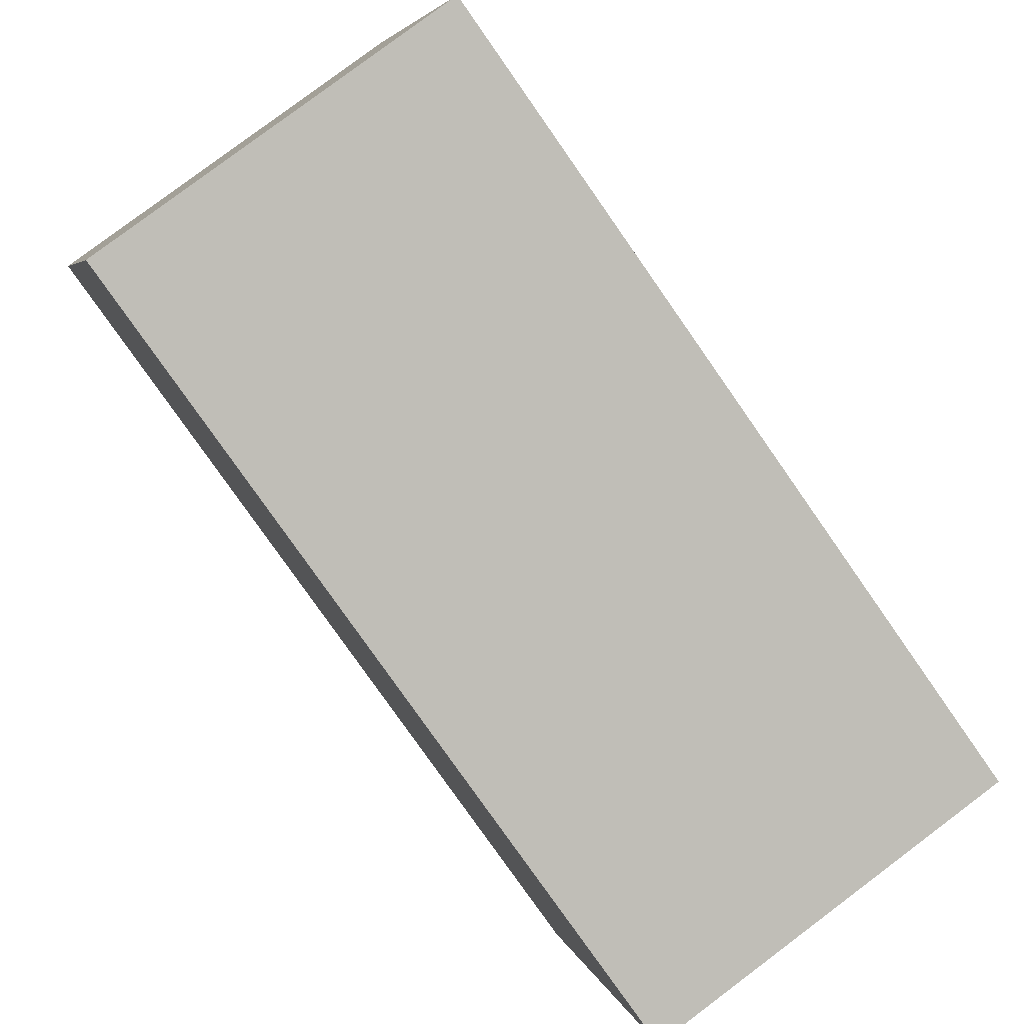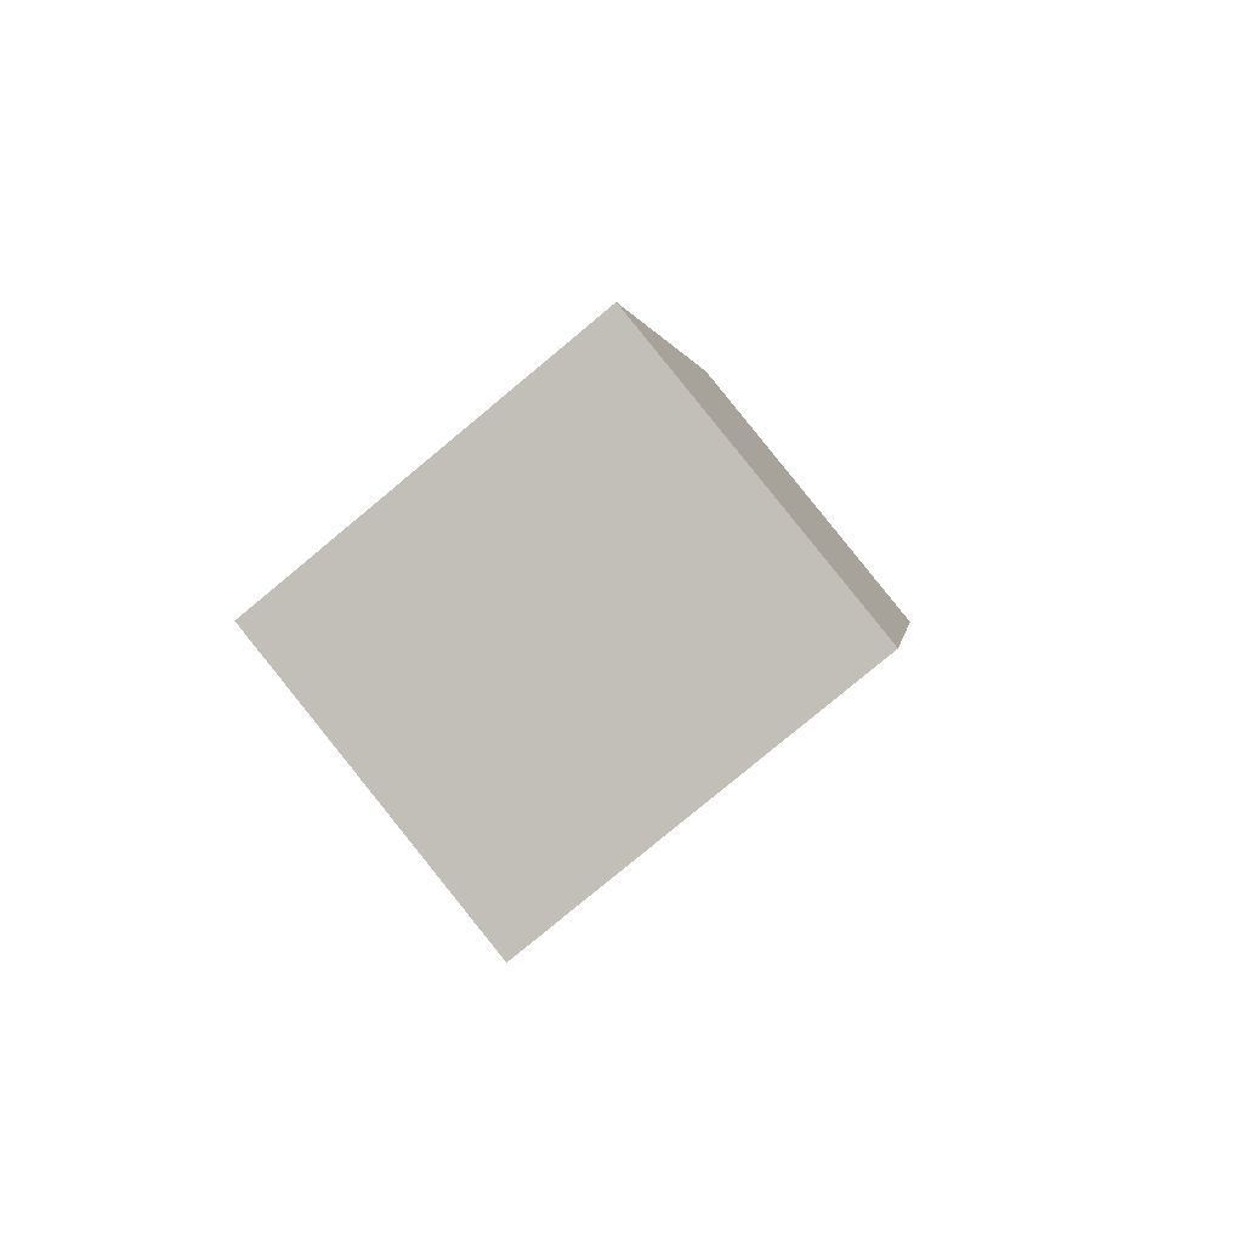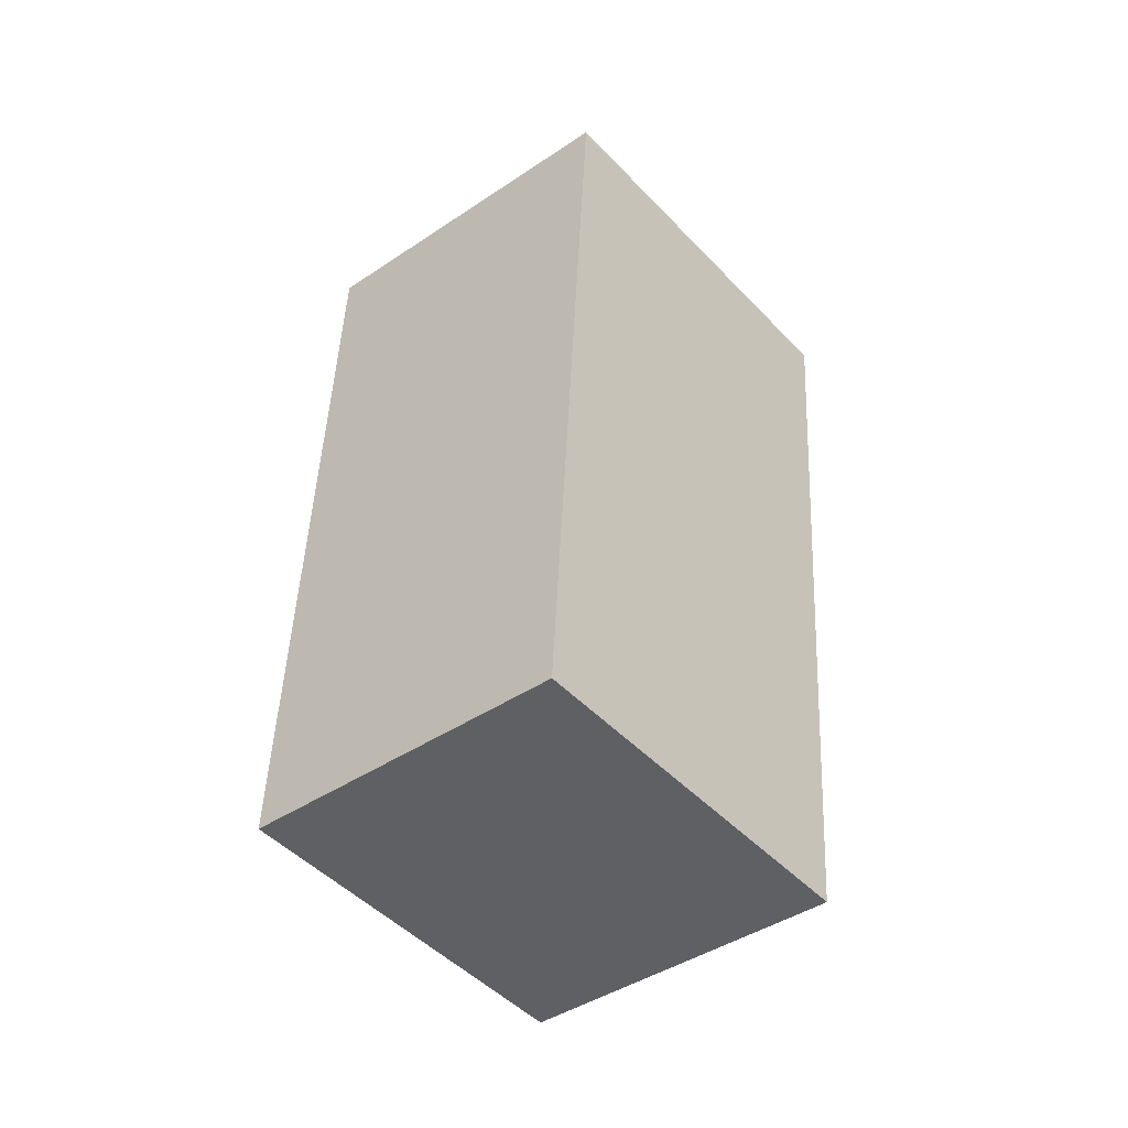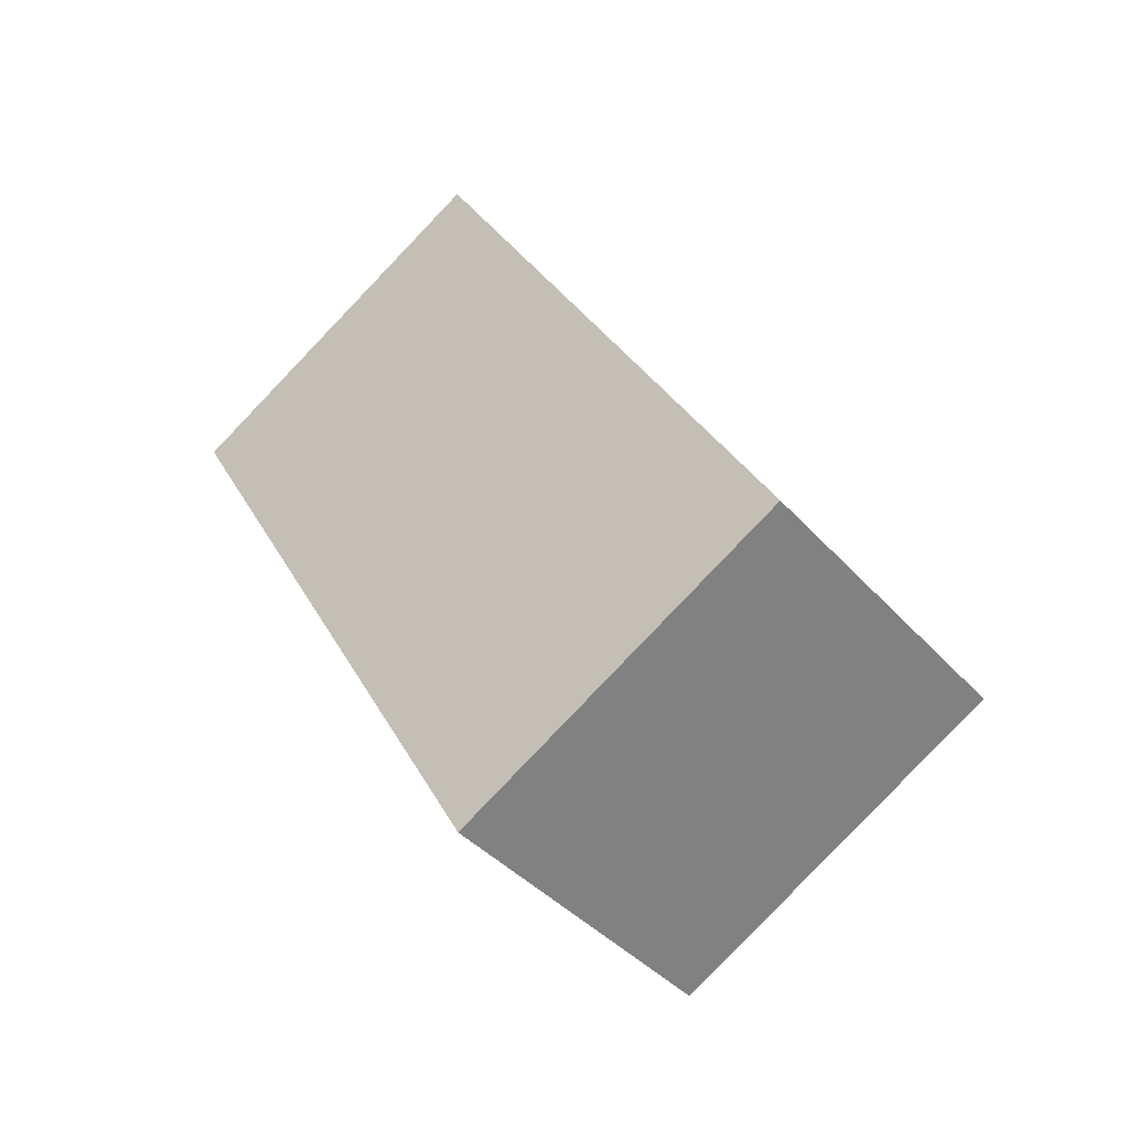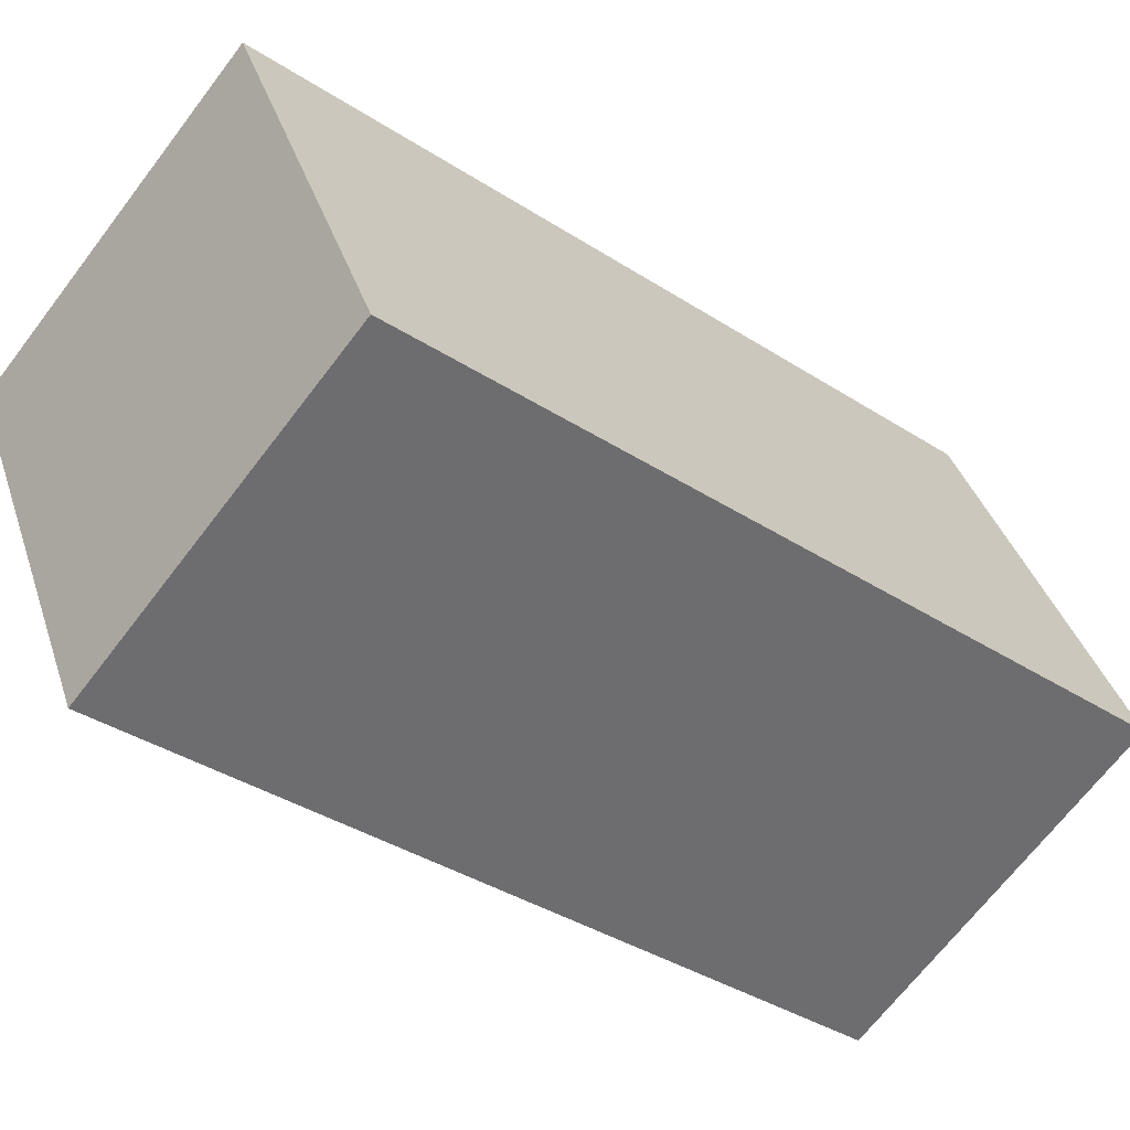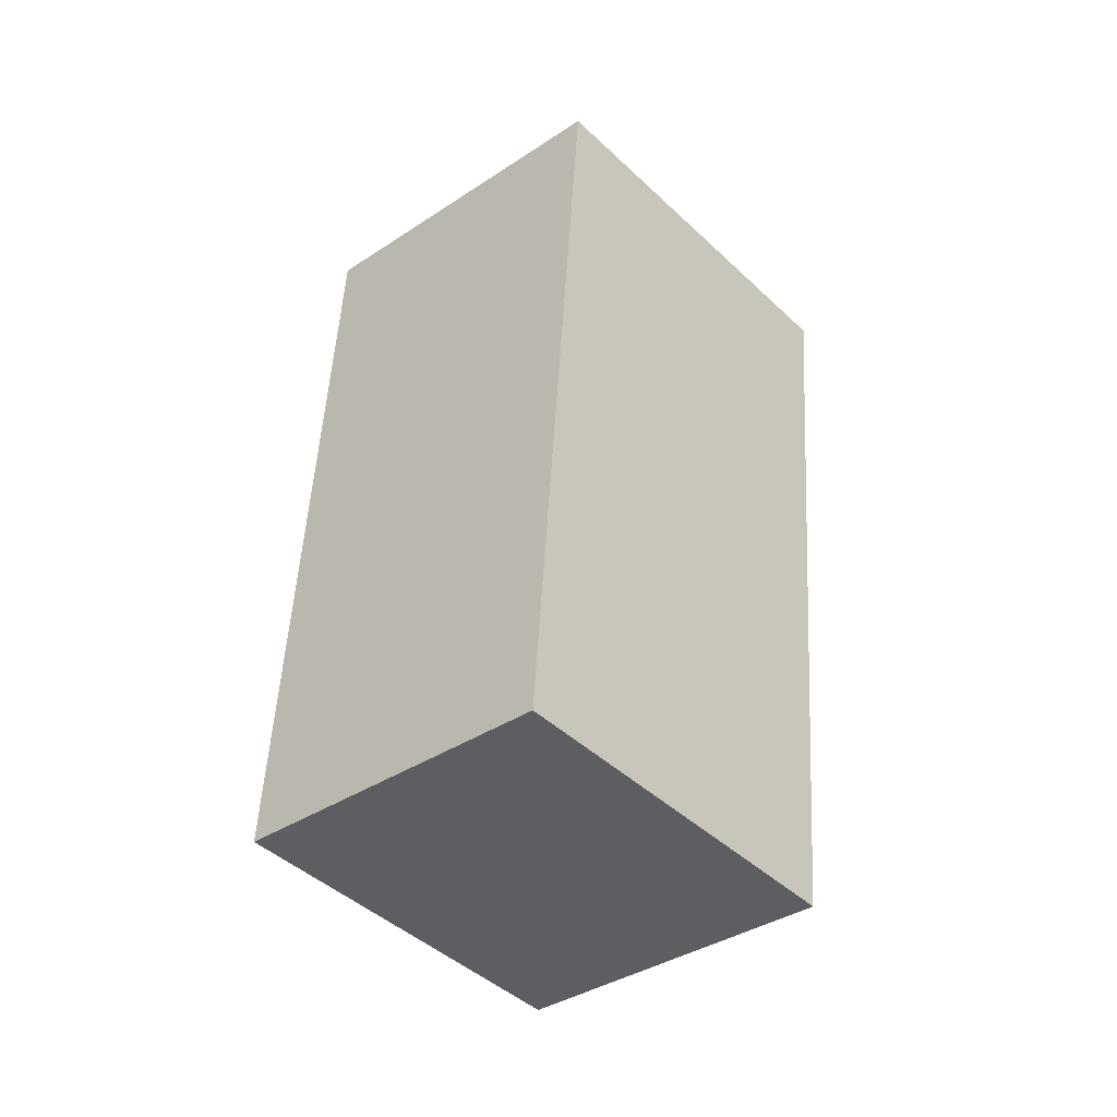
<metadata>
{"format":"obj","ext":"obj","renderer":"f3d","projection":"perspective","resolution":1024,"background":"white","views":[{"elev":77.4,"azim":-49.8,"up":"+Z"},{"elev":69.2,"azim":48.7,"up":"+Y"},{"elev":-20.3,"azim":-143.2,"up":"+Y"},{"elev":-56.7,"azim":127.0,"up":"+Y"},{"elev":-65.2,"azim":40.1,"up":"+Z"},{"elev":-16.1,"azim":-141.5,"up":"+Y"}]}
</metadata>
<code>
o bone_thumb_distal_left_bone_thumb_distal
v -65.68 14.19 -16.65
v -64.56 17.99 -27.51
v -54.66 15.74 -27.28
v -55.78 11.93 -16.42
v -59.15 -4.731 -34.92
v -60.27 -8.538 -24.06
v -69.05 -2.476 -35.15
v -70.16 -6.282 -24.29
f 1 3 2
f 1 4 3
f 5 4 6
f 5 3 4
f 7 5 8
f 8 5 6
f 2 7 1
f 1 7 8
f 1 8 4
f 4 8 6
f 2 5 7
f 2 3 5

</code>
